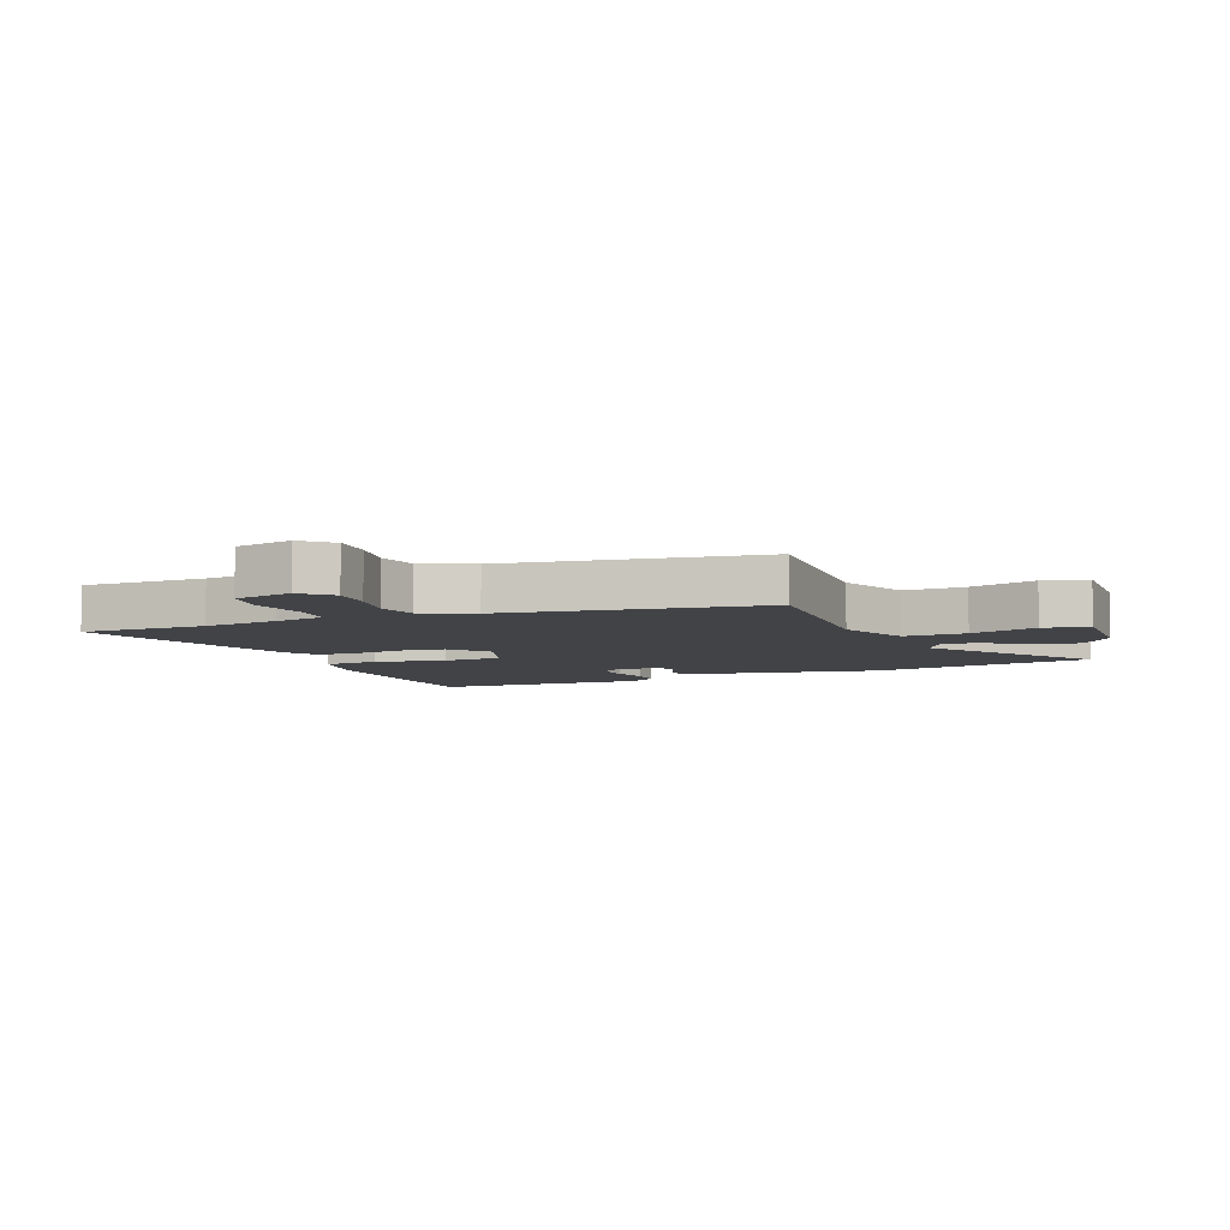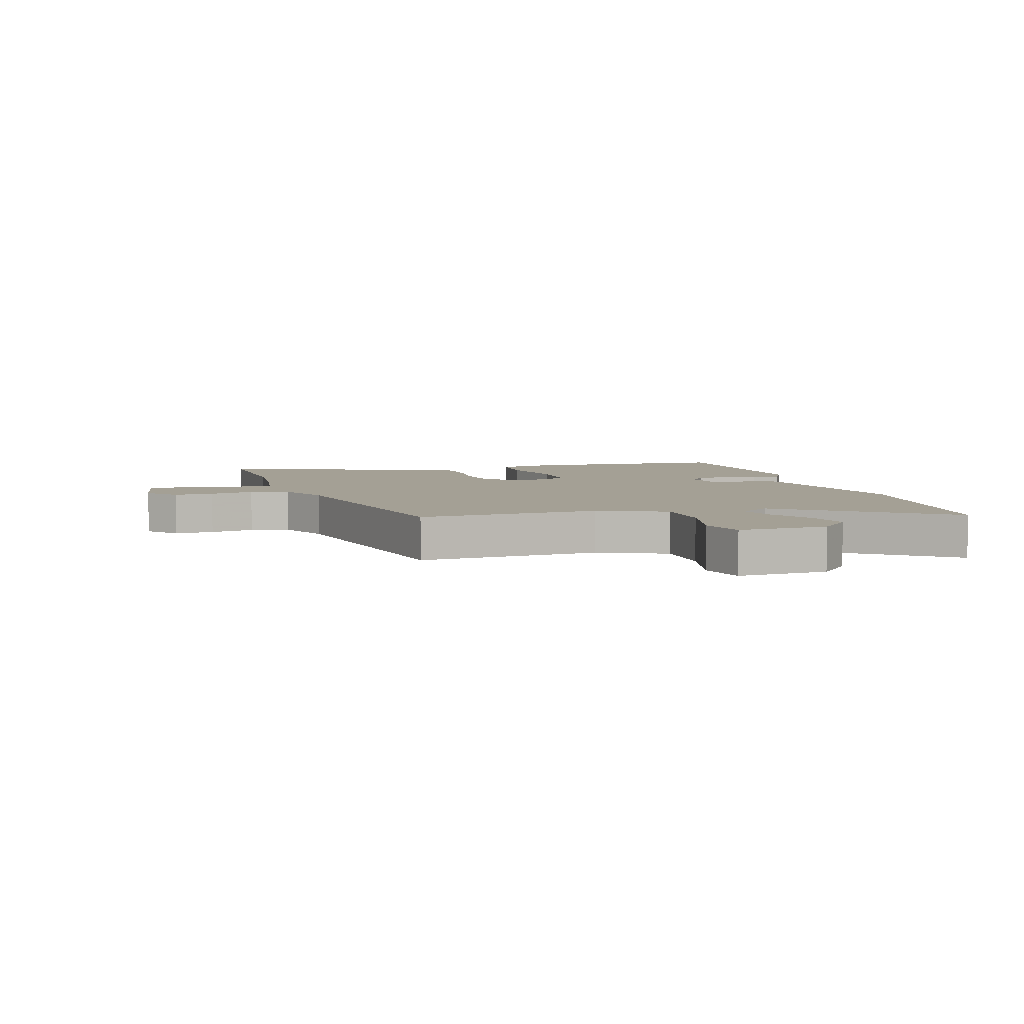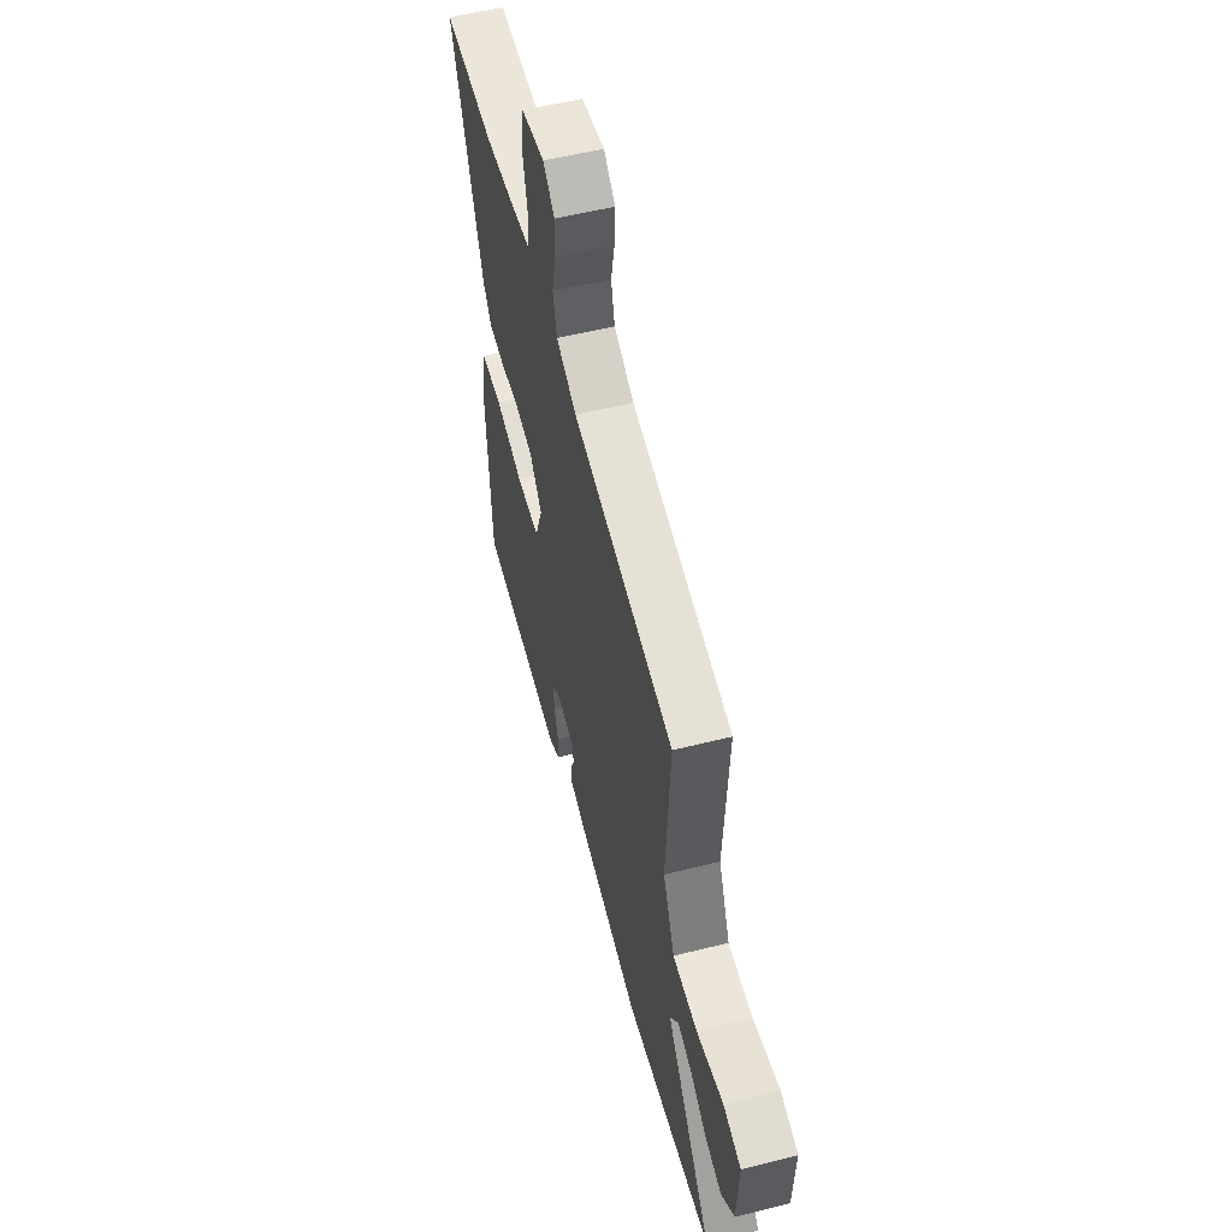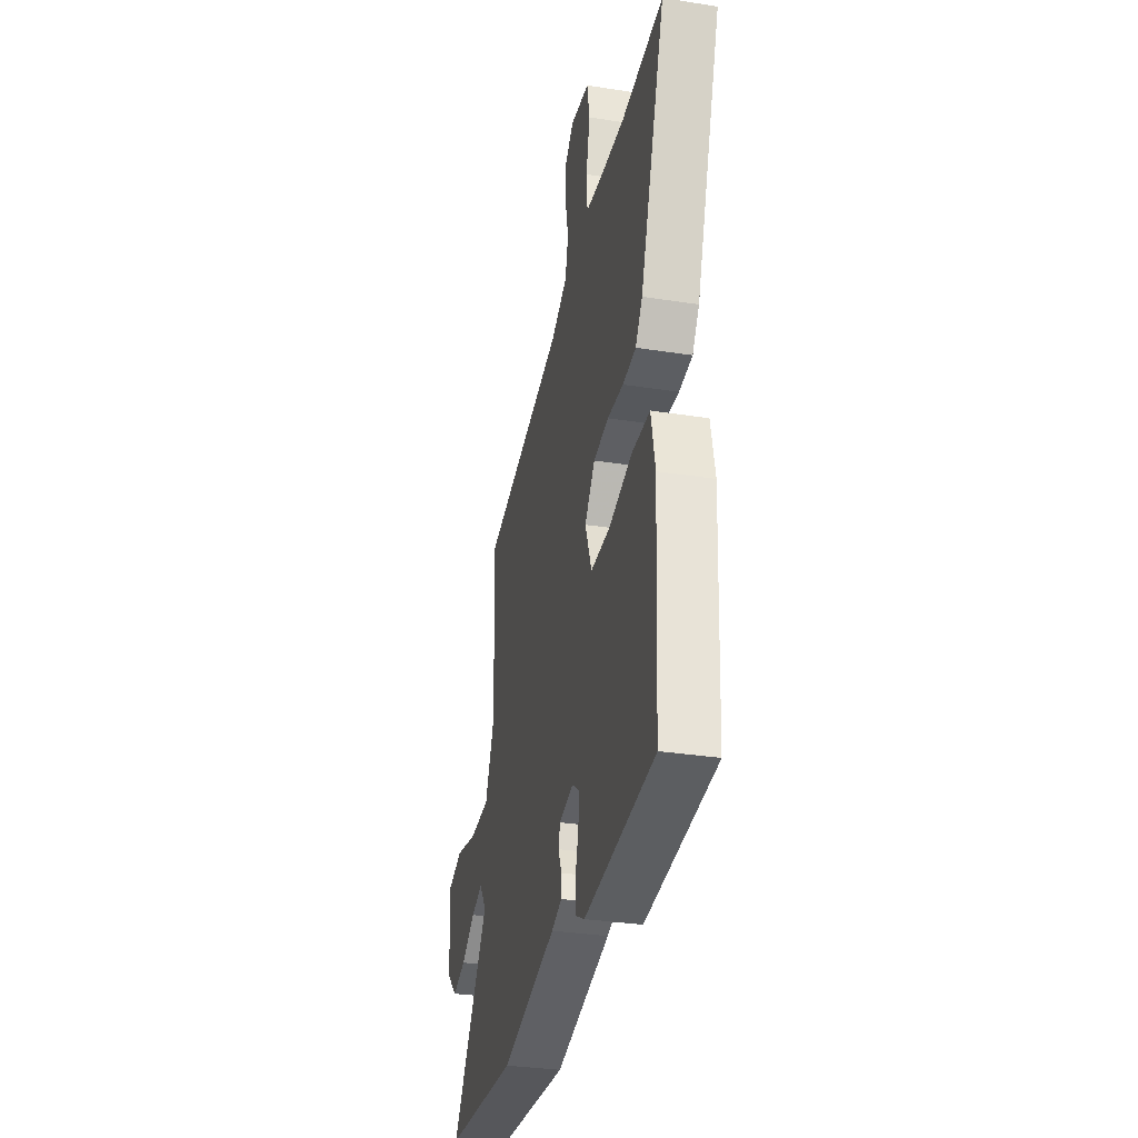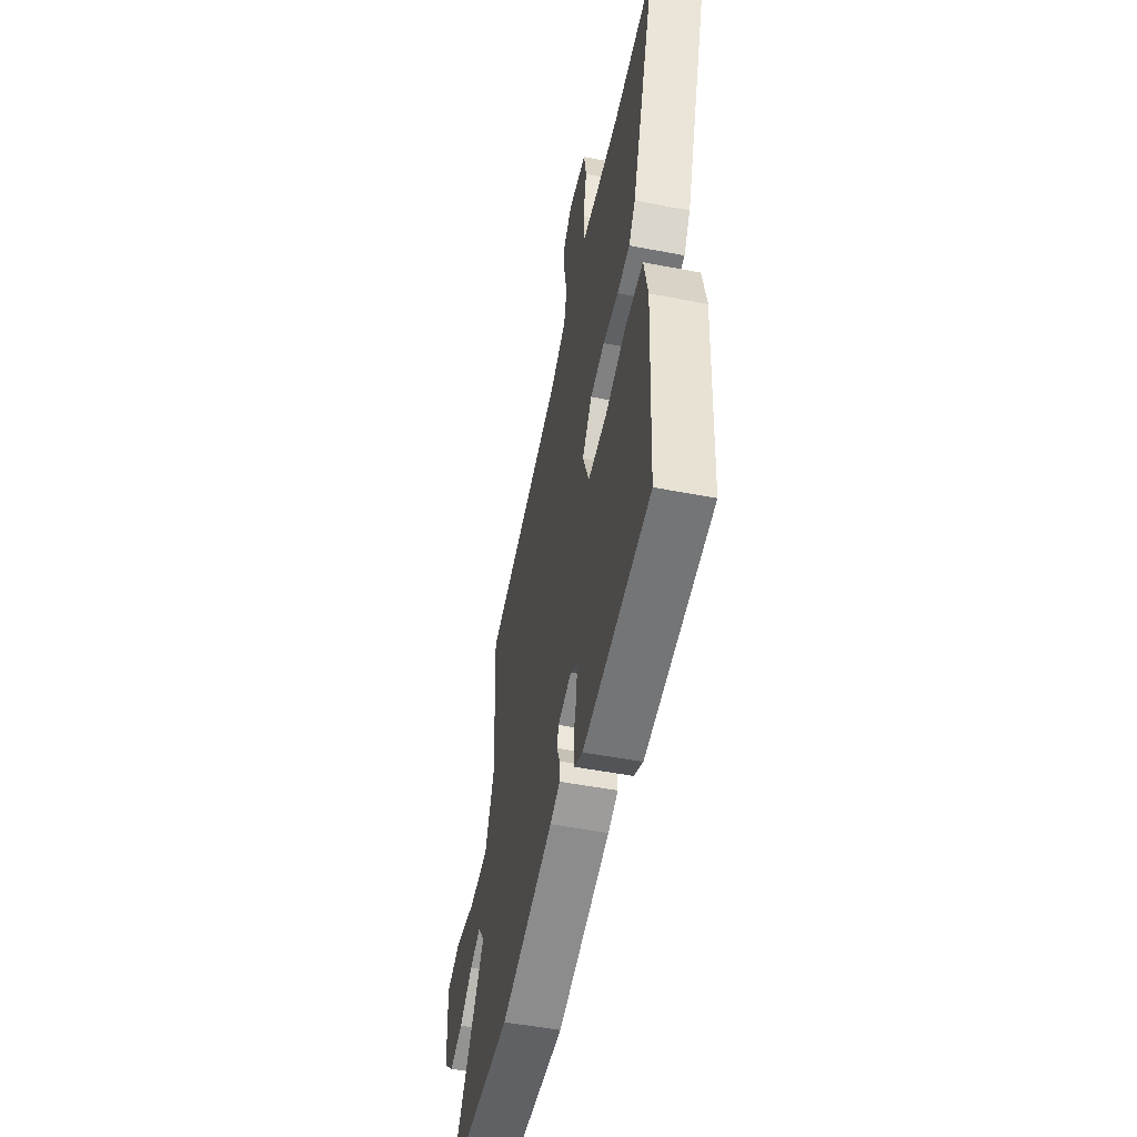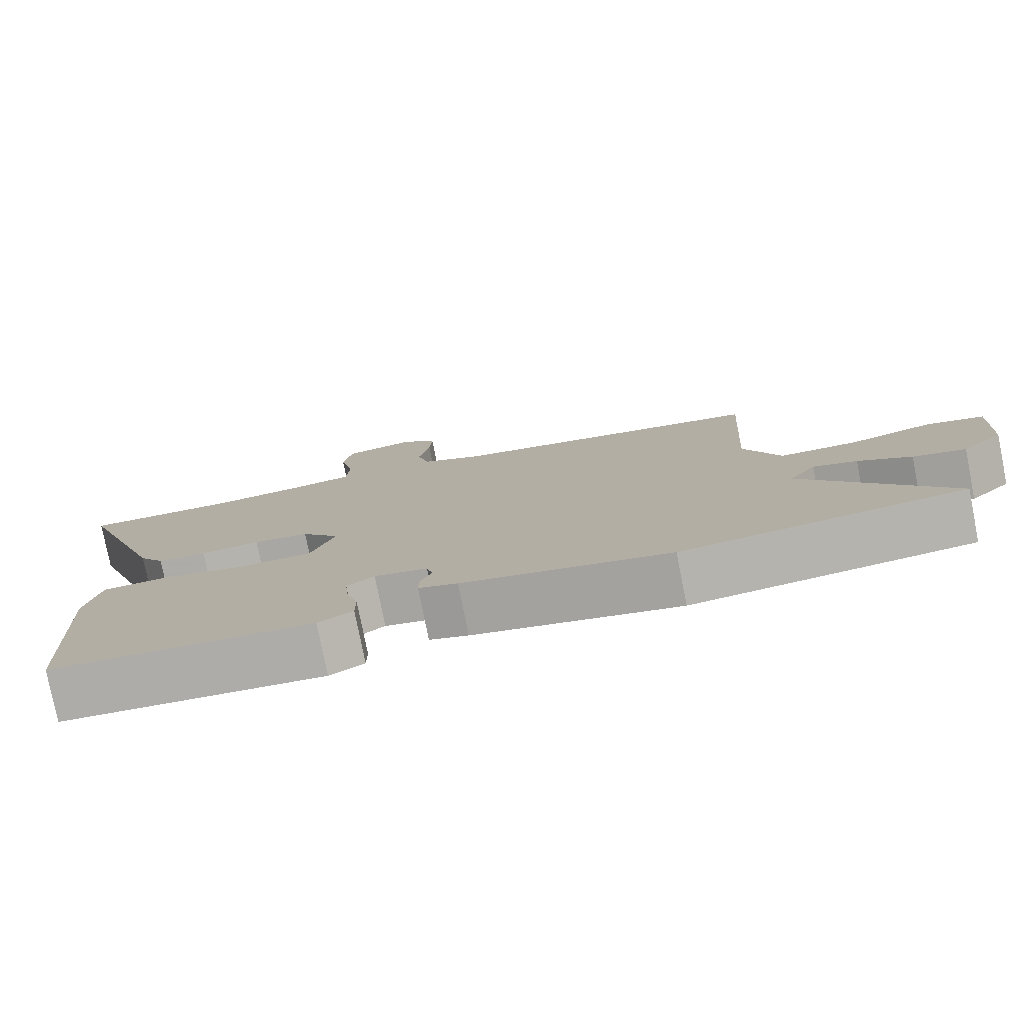
<metadata>
{"format":"obj","ext":"obj","renderer":"f3d","projection":"perspective","resolution":1024,"background":"white","views":[{"elev":-7.1,"azim":23.6,"up":"+Y"},{"elev":5.7,"azim":73.6,"up":"+Y"},{"elev":54.6,"azim":75.1,"up":"+Z"},{"elev":-32.6,"azim":-102.3,"up":"+Z"},{"elev":-51.4,"azim":-101.8,"up":"+Z"},{"elev":-78.6,"azim":11.3,"up":"+Z"}]}
</metadata>
<code>
v -0.601 0.07 0.506
v -0.391 0.07 0.494
v -0.264 0.07 0.504
v -0.182 0.07 0.515
v -0.178 0.07 0.582
v -0.197 0.07 0.669
v -0.185 0.07 0.739
v -0.088 0.07 0.754
v -0.04 0.07 0.71
v -0.043 0.07 0.644
v -0.058 0.07 0.57
v -0.042 0.07 0.505
v 0.043 0.07 0.464
v 0.469 0.07 0.38
v 0.451 0.07 0.078
v 0.5 0.07 -0.037
v 0.604 0.07 -0.041
v 0.717 0.07 -0.014
v 0.792 0.07 -0.036
v 0.785 0.07 -0.186
v 0.73 0.07 -0.239
v 0.66 0.07 -0.22
v 0.589 0.07 -0.176
v 0.53 0.07 -0.157
v 0.494 0.07 -0.209
v 0.689 0.07 -0.482
v 0.312 0.07 -0.518
v 0.032 0.07 -0.454
v -0.021 0.07 -0.436
v -0.021 0.07 -0.401
v -0.005 0.07 -0.361
v -0.013 0.07 -0.328
v -0.085 0.07 -0.313
v -0.122 0.07 -0.34
v -0.117 0.07 -0.39
v -0.101 0.07 -0.446
v -0.101 0.07 -0.495
v -0.148 0.07 -0.521
v -0.503 0.07 -0.49
v -0.521 0.07 -0.144
v -0.501 0.07 -0.046
v -0.41 0.07 -0.043
v -0.293 0.07 -0.072
v -0.195 0.07 -0.072
v -0.162 0.07 0.017
v -0.214 0.07 0.08
v -0.29 0.07 0.092
v -0.371 0.07 0.085
v -0.438 0.07 0.091
v -0.473 0.07 0.141
v -0.601 0 0.506
v -0.391 0 0.494
v -0.264 0 0.504
v -0.182 0 0.515
v -0.178 0 0.582
v -0.197 0 0.669
v -0.185 0 0.739
v -0.088 0 0.754
v -0.04 0 0.71
v -0.043 0 0.644
v -0.058 0 0.57
v -0.042 0 0.505
v 0.043 0 0.464
v 0.469 0 0.38
v 0.451 0 0.078
v 0.5 0 -0.037
v 0.604 0 -0.041
v 0.717 0 -0.014
v 0.792 0 -0.036
v 0.785 0 -0.186
v 0.73 0 -0.239
v 0.66 0 -0.22
v 0.589 0 -0.176
v 0.53 0 -0.157
v 0.494 0 -0.209
v 0.689 0 -0.482
v 0.312 0 -0.518
v 0.032 0 -0.454
v -0.021 0 -0.436
v -0.021 0 -0.401
v -0.005 0 -0.361
v -0.013 0 -0.328
v -0.085 0 -0.313
v -0.122 0 -0.34
v -0.117 0 -0.39
v -0.101 0 -0.446
v -0.101 0 -0.495
v -0.148 0 -0.521
v -0.503 0 -0.49
v -0.521 0 -0.144
v -0.501 0 -0.046
v -0.41 0 -0.043
v -0.293 0 -0.072
v -0.195 0 -0.072
v -0.162 0 0.017
v -0.214 0 0.08
v -0.29 0 0.092
v -0.371 0 0.085
v -0.438 0 0.091
v -0.473 0 0.141
f 50 1 2
f 49 50 2
f 48 49 2
f 47 48 2
f 46 47 2 3
f 45 46 3 4
f 41 42 43
f 40 41 43
f 39 40 43
f 38 39 43
f 37 38 43
f 36 37 43
f 35 36 43
f 34 35 43 44
f 33 34 44 45
f 29 30 31
f 28 29 31
f 27 28 31
f 26 27 31
f 25 26 31
f 24 25 31 32
f 21 22 23
f 20 21 23
f 19 20 23
f 18 19 23
f 17 18 23
f 16 17 23 24
f 45 4 5
f 33 45 5
f 32 33 5
f 24 32 5
f 16 24 5
f 15 16 5
f 9 10 11
f 8 9 11
f 7 8 11
f 6 7 11
f 5 6 11
f 5 11 12
f 15 5 12
f 13 14 15
f 12 13 15
f 52 51 100
f 52 100 99
f 52 99 98
f 52 98 97
f 53 52 97 96
f 54 53 96 95
f 93 92 91
f 93 91 90
f 93 90 89
f 93 89 88
f 93 88 87
f 93 87 86
f 93 86 85
f 94 93 85 84
f 95 94 84 83
f 81 80 79
f 81 79 78
f 81 78 77
f 81 77 76
f 81 76 75
f 82 81 75 74
f 73 72 71
f 73 71 70
f 73 70 69
f 73 69 68
f 73 68 67
f 74 73 67 66
f 55 54 95
f 55 95 83
f 55 83 82
f 55 82 74
f 55 74 66
f 55 66 65
f 61 60 59
f 61 59 58
f 61 58 57
f 61 57 56
f 61 56 55
f 62 61 55
f 62 55 65
f 65 64 63
f 65 63 62
f 1 51 52 2
f 2 52 53 3
f 3 53 54 4
f 4 54 55 5
f 5 55 56 6
f 6 56 57 7
f 7 57 58 8
f 8 58 59 9
f 9 59 60 10
f 10 60 61 11
f 11 61 62 12
f 12 62 63 13
f 13 63 64 14
f 14 64 65 15
f 15 65 66 16
f 16 66 67 17
f 17 67 68 18
f 18 68 69 19
f 19 69 70 20
f 20 70 71 21
f 21 71 72 22
f 22 72 73 23
f 23 73 74 24
f 24 74 75 25
f 25 75 76 26
f 26 76 77 27
f 27 77 78 28
f 28 78 79 29
f 29 79 80 30
f 30 80 81 31
f 31 81 82 32
f 32 82 83 33
f 33 83 84 34
f 34 84 85 35
f 35 85 86 36
f 36 86 87 37
f 37 87 88 38
f 38 88 89 39
f 39 89 90 40
f 40 90 91 41
f 41 91 92 42
f 42 92 93 43
f 43 93 94 44
f 44 94 95 45
f 45 95 96 46
f 46 96 97 47
f 47 97 98 48
f 48 98 99 49
f 49 99 100 50
f 50 100 51 1

</code>
